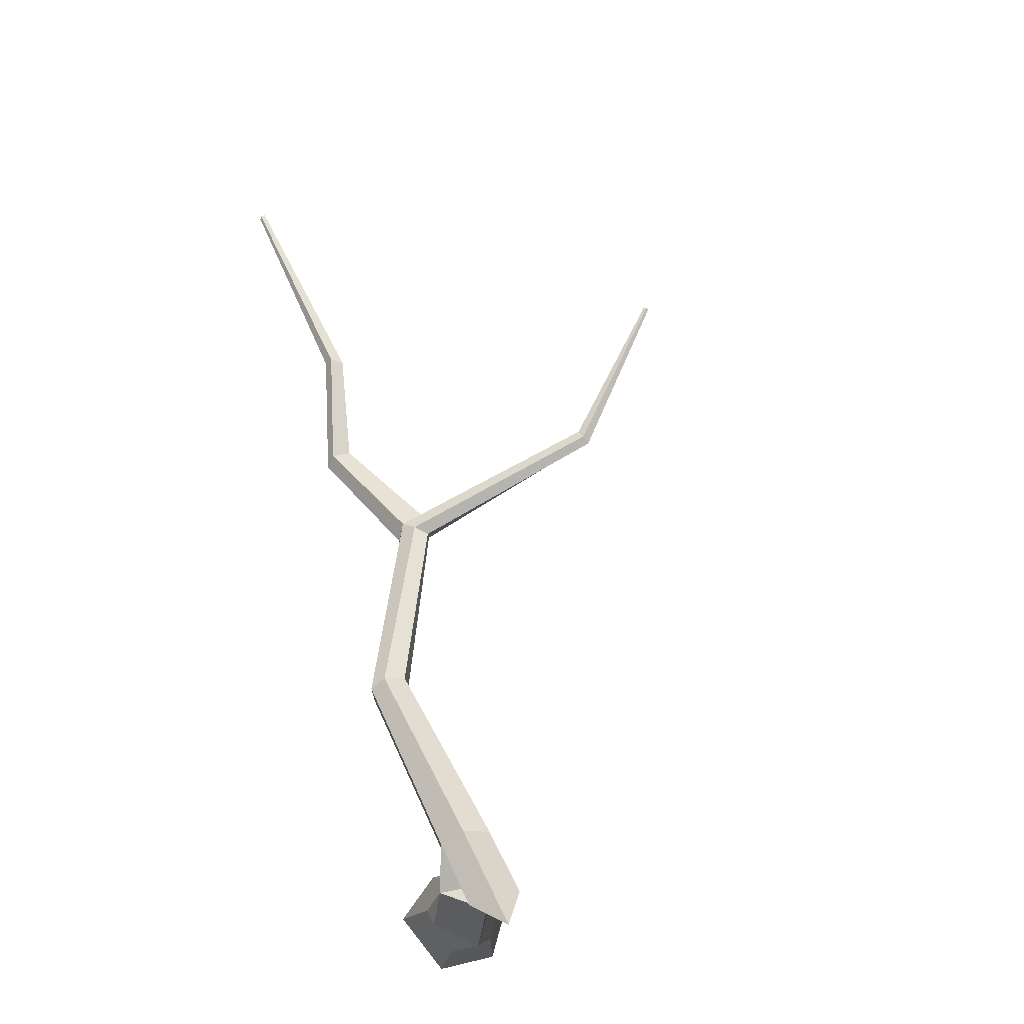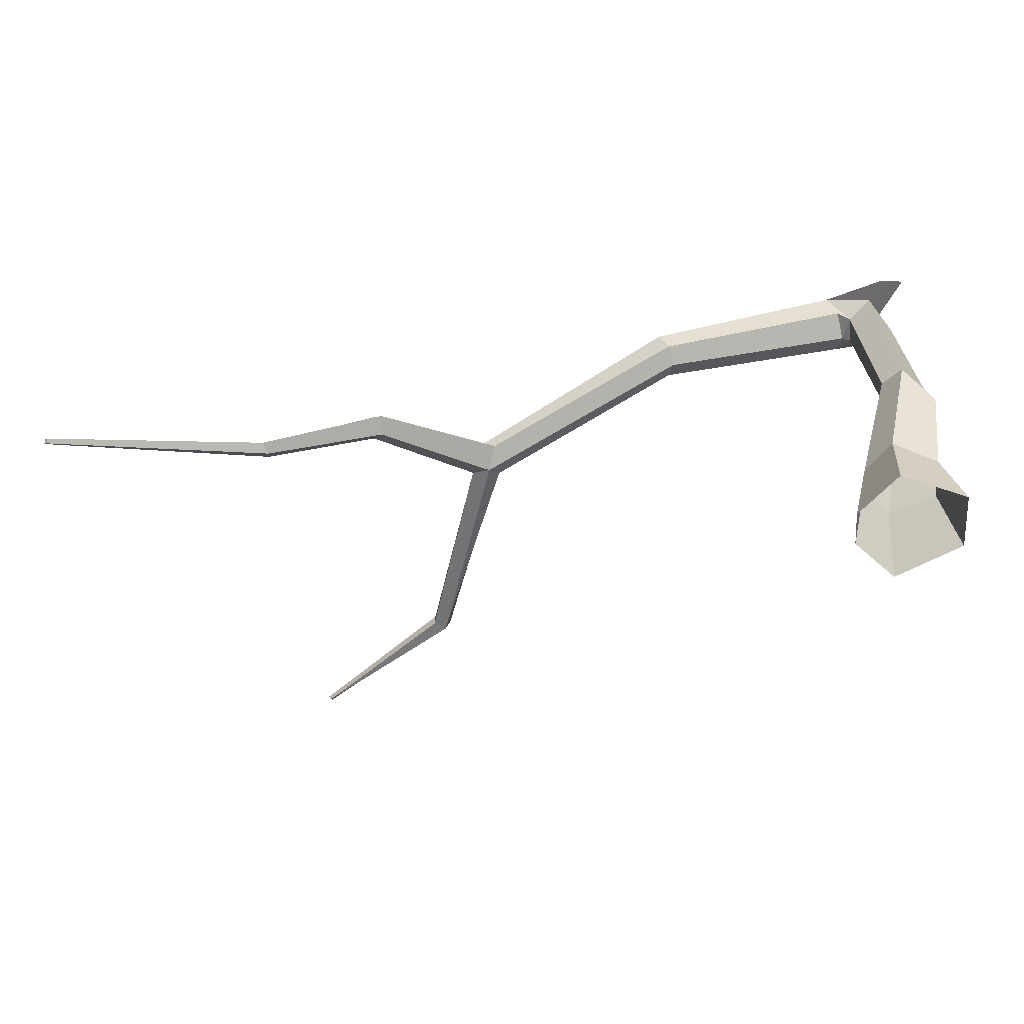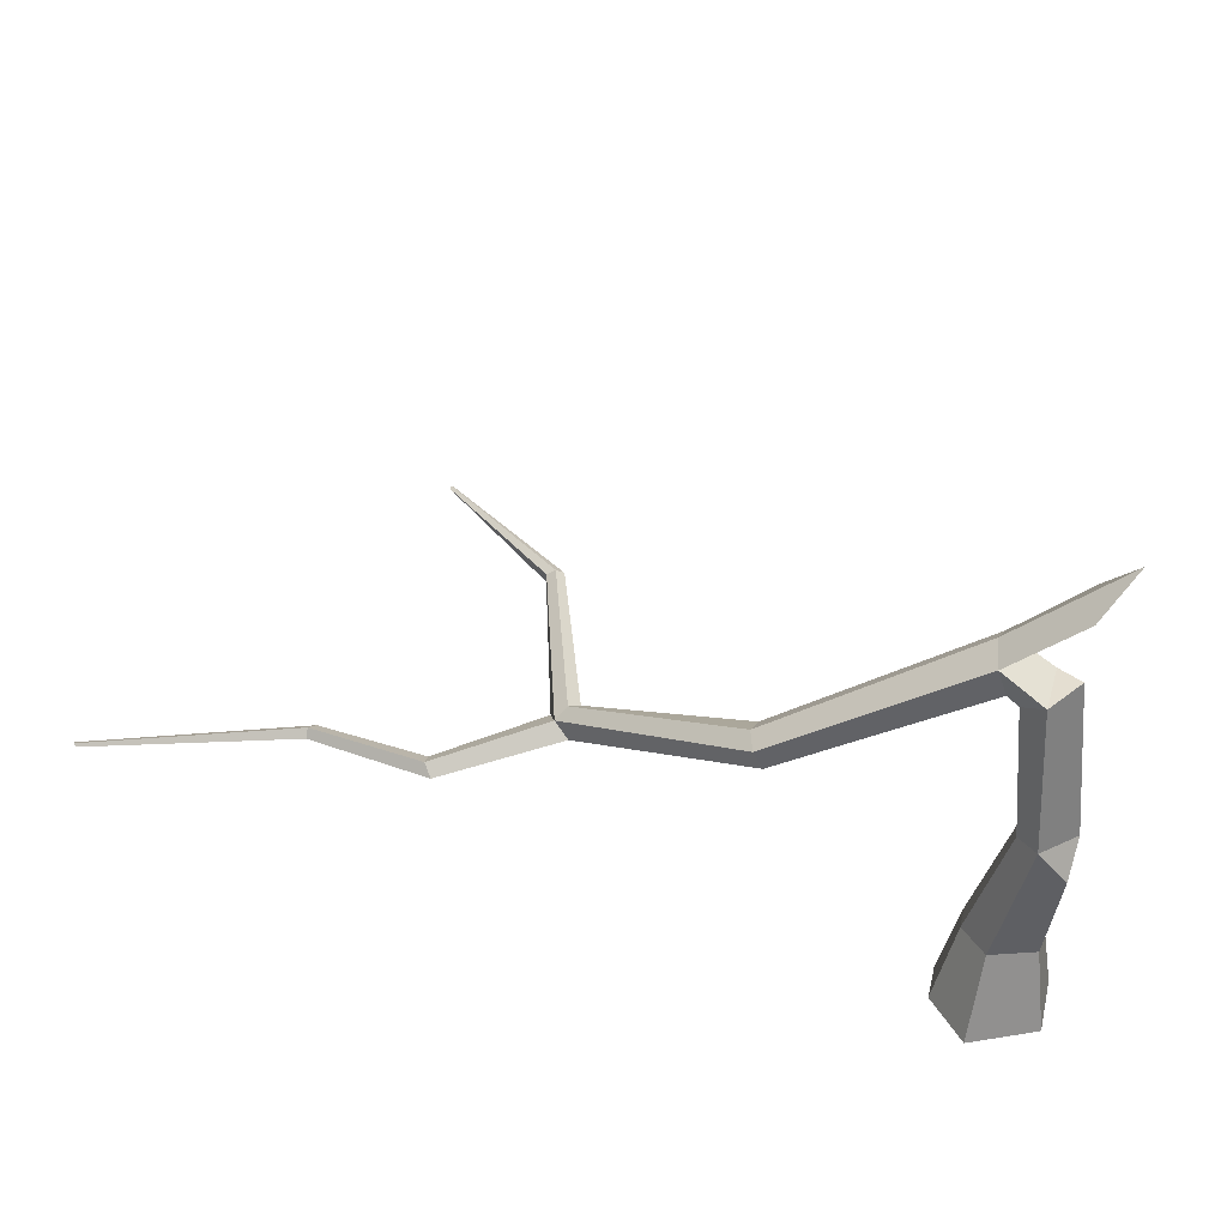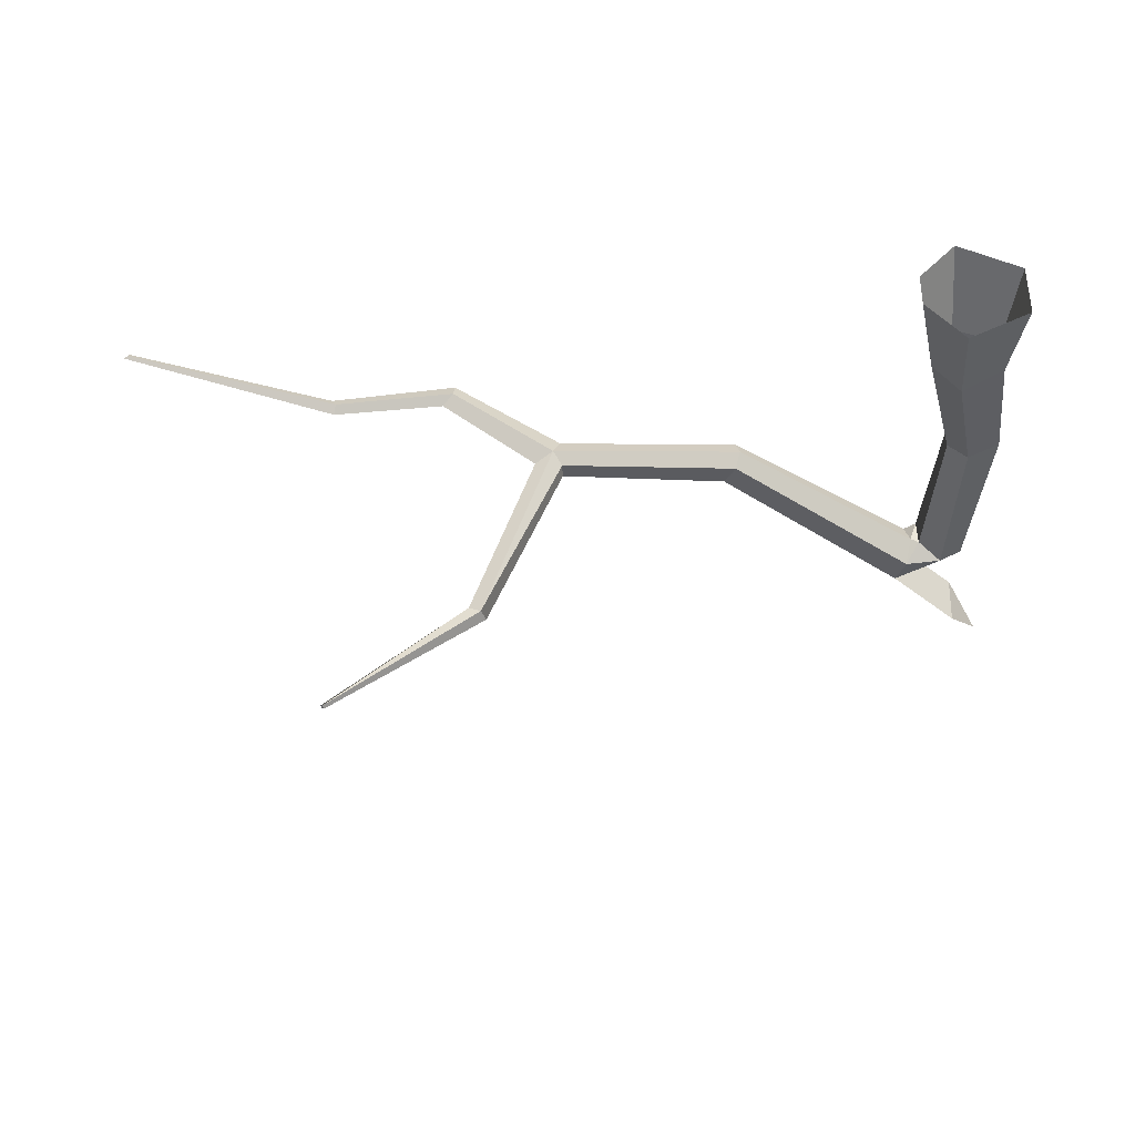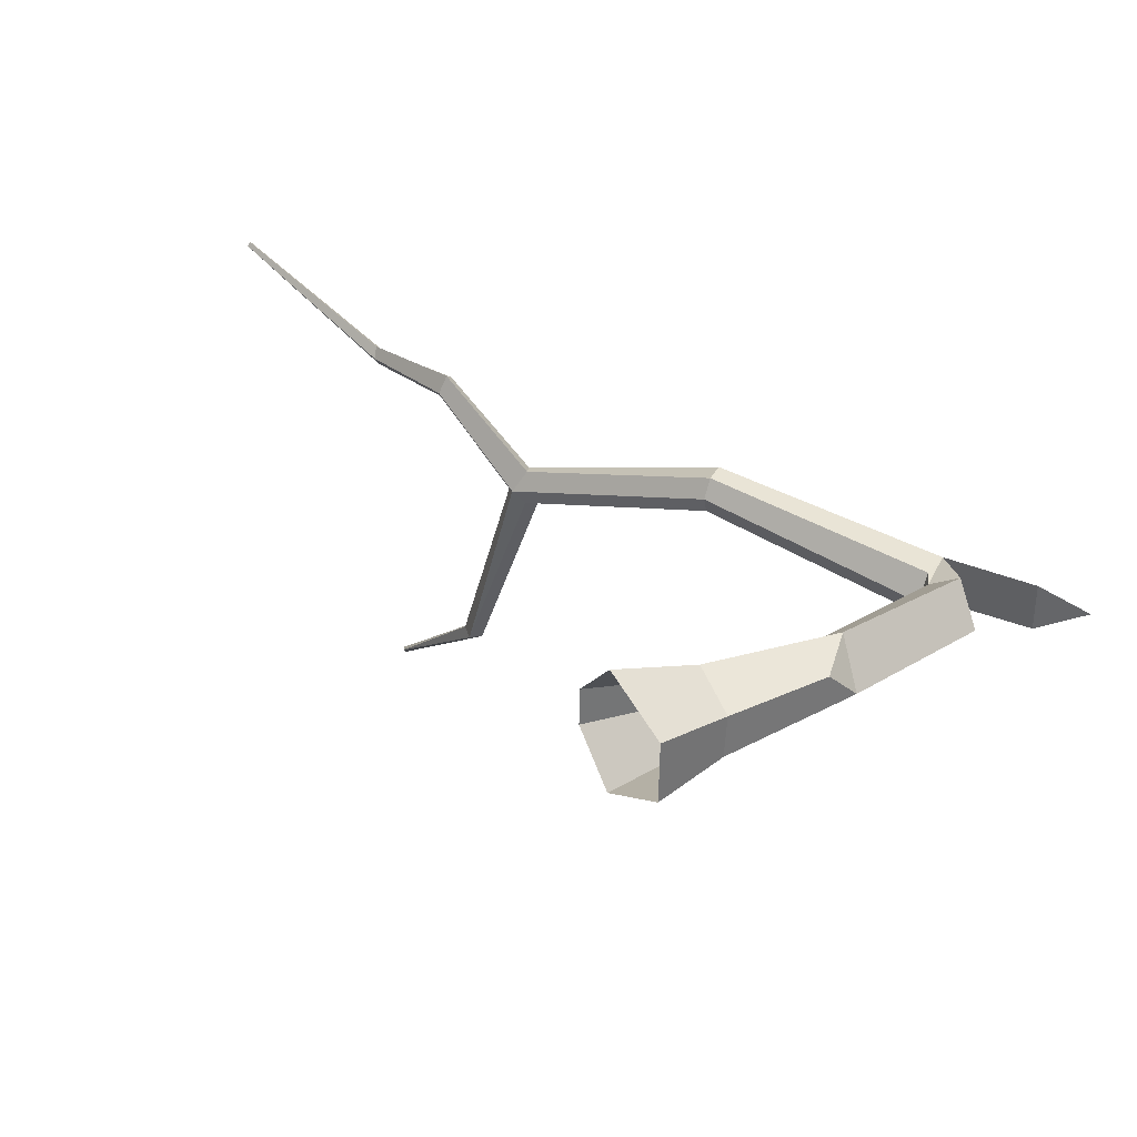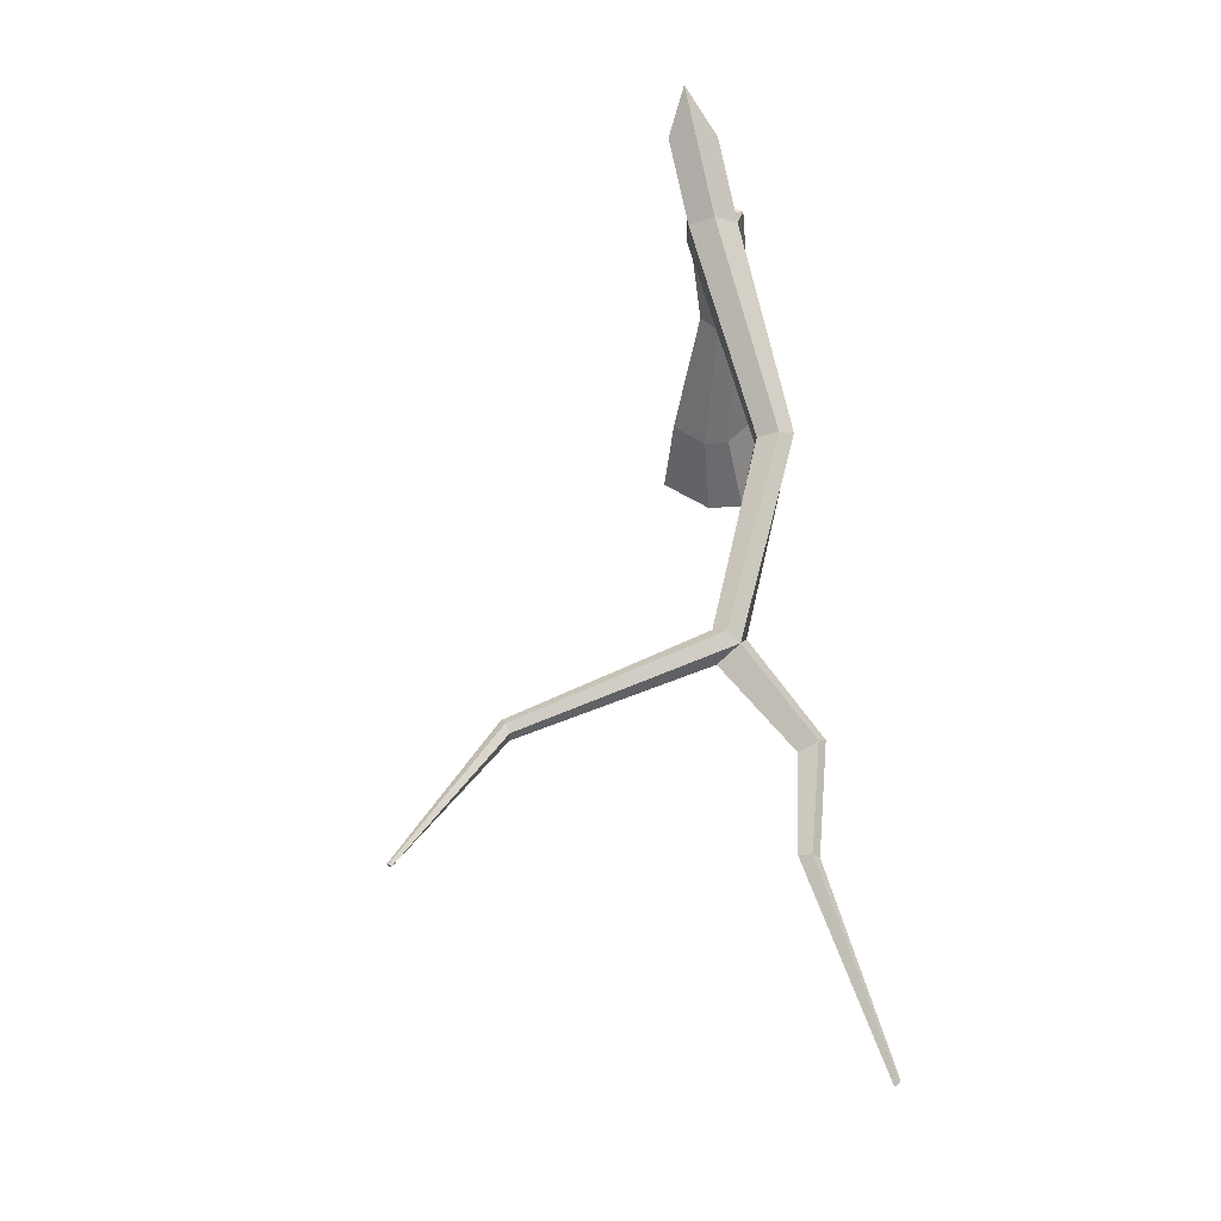
<metadata>
{"format":"obj","ext":"obj","renderer":"f3d","projection":"perspective","resolution":1024,"background":"white","views":[{"elev":72.6,"azim":77.4,"up":"+Y"},{"elev":-50.2,"azim":4.8,"up":"+Y"},{"elev":41.1,"azim":15.0,"up":"+Y"},{"elev":-38.1,"azim":-0.2,"up":"+Z"},{"elev":34.6,"azim":53.5,"up":"+Z"},{"elev":50.0,"azim":-94.2,"up":"+Y"}]}
</metadata>
<code>
g Oak_Tree_NoLeaves_crk_m_04
v -1.907 1.045 -0.2591
v -1.951 1.003 -0.2024
v -1.879 0.9397 -0.165
v -1.915 0.8787 -0.2671
v -1.87 0.9212 -0.3238
v -1.867 1.005 -0.3198
v -2.252 0.9146 -1.263
v -2.292 0.8917 -1.247
v -2.296 0.8431 -1.251
v -2.239 0.8287 -1.279
v -2.216 0.8888 -1.283
v -2.001 0.9223 -0.3118
v -2.442 0.9065 0.08927
v -2.403 0.8561 0.1294
v -2.409 0.814 0.04908
v -2.458 0.851 0.000152
v -3.007 0.8793 -0.007823
v -3.005 0.8431 0.02545
v -2.983 0.8159 -0.02295
v -2.989 0.8444 -0.06527
v -4.024 0.7394 0.2173
v -4.011 0.7271 0.2253
v -4.017 0.7159 0.2056
v -4.032 0.7246 0.1961
v -2.929 0.8773 -1.785
v -2.936 0.8689 -1.772
v -2.928 0.8565 -1.782
v -2.921 0.8649 -1.794
v 0.2779 0 0.09641
v -0.03081 0 0.2471
v -0.2176 0 0.03869
v -0.2198 0 -0.1366
v -0.03513 0 -0.3555
v 0.2744 0 -0.1899
v 0.209 0.373 -0.1969
v -0.003051 0.4017 -0.3104
v -0.1296 0.3897 -0.1604
v -0.1281 0.396 -0.04029
v -9.3e-05 0.4143 0.1025
v 0.2114 0.3832 -0.000751
v 0.2724 0.8436 0.01672
v 0.1384 1.032 0.06878
v 0.04252 1.029 -0.006959
v 0.04094 1.024 -0.0961
v 0.1353 1.023 -0.1772
v 0.2896 0.9856 -0.1232
v -0.02669 1.679 -0.06291
v -0.02387 1.672 -0.1923
v 0.08707 1.734 -0.2654
v 0.2008 1.744 -0.1963
v 0.08062 1.749 0.000923
v -0.1502 1.923 -0.1656
v -0.1256 1.857 -0.05229
v -0.08262 1.731 -0.05649
v -0.06421 1.671 -0.174
v -0.08877 1.736 -0.2874
v -0.1317 1.863 -0.2832
v -1.056 1.41 0.05444
v -1.027 1.364 0.1301
v -0.983 1.278 0.1272
v -0.9668 1.235 0.04236
v -0.9894 1.268 -0.0423
v -1.042 1.368 -0.04343
v 0.3449 2.302 -0.2694
v 0.2017 2.103 -0.1198
v 0.1952 2.117 -0.3531
f 59 58 1 2
f 60 59 2 3
f 61 60 3 4
f 58 63 6 1
f 62 61 4 5
f 63 62 5 6
f 1 6 11 7
f 5 4 10
f 6 5 10 11
f 2 1 7 8
f 12 4 15 16
f 4 12 9 10
f 3 2 13 14
f 2 12 16 13
f 12 2 8 9
f 4 3 14 15
f 16 15 19 20
f 13 16 20 17
f 14 13 17 18
f 15 14 18 19
f 17 20 24 21
f 18 17 21 22
f 20 19 23 24
f 19 18 22 23
f 23 22 21 24
f 7 11 28 25
f 11 10 27 28
f 8 7 25 26
f 9 8 26 27
f 10 9 27
f 26 25 28 27
f 39 38 31 30
f 38 37 32 31
f 40 39 30 29
f 45 46 35 36
f 37 36 33 32
f 35 40 29 34
f 36 35 34 33
f 44 45 36 37
f 42 43 38 39
f 41 42 39 40
f 46 41 40 35
f 43 44 37 38
f 45 44 48 49
f 46 45 49 50
f 46 50 51 42
f 43 42 51 47
f 44 43 47 48
f 50 49 51
f 54 53 59 60
f 52 57 63 58
f 55 54 60 61
f 56 55 61 62
f 57 56 62 63
f 53 52 58 59
f 47 54 55
f 48 47 55
f 55 56 48
f 54 47 53
f 52 53 65 64
f 57 52 64 66
f 64 65 66
f 53 57 66 65
f 48 56 49
f 56 57 49
f 47 51 53
f 53 51 49 57
f 42 41 46

</code>
